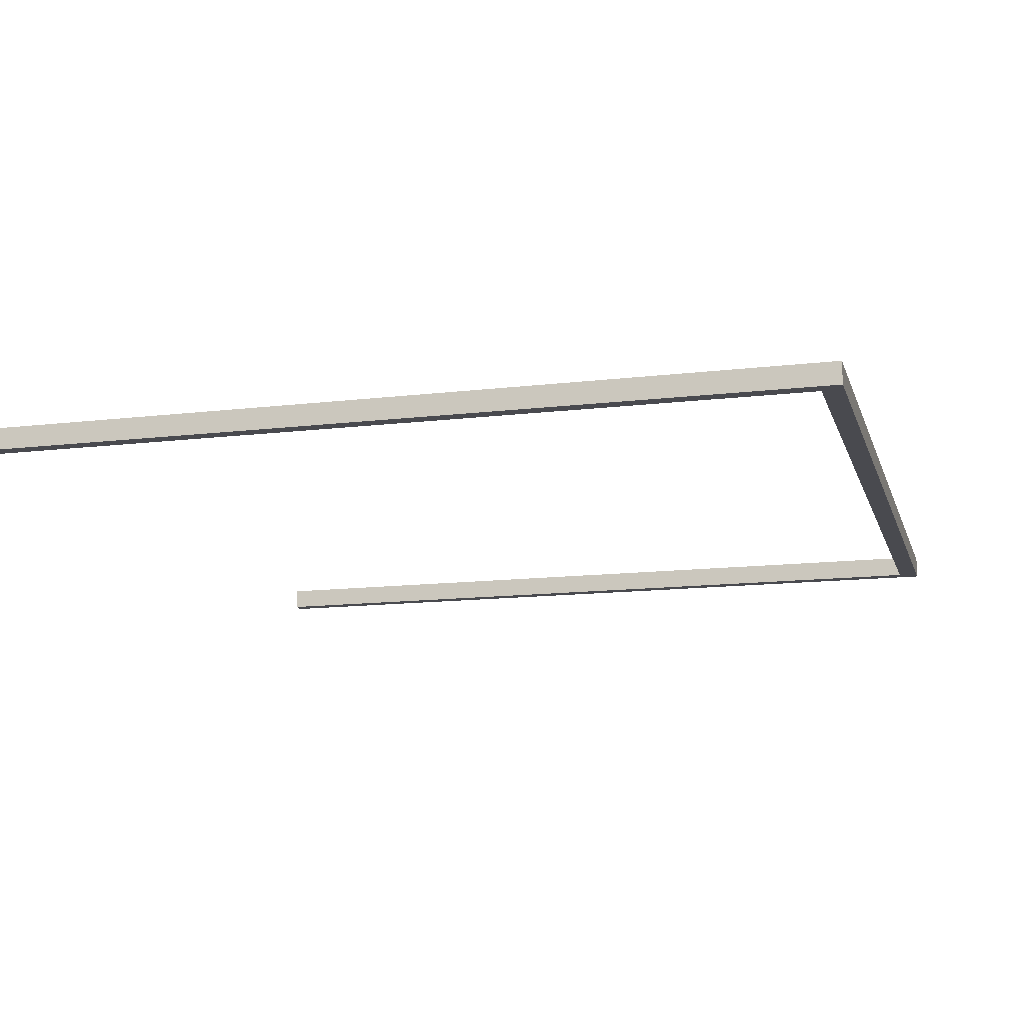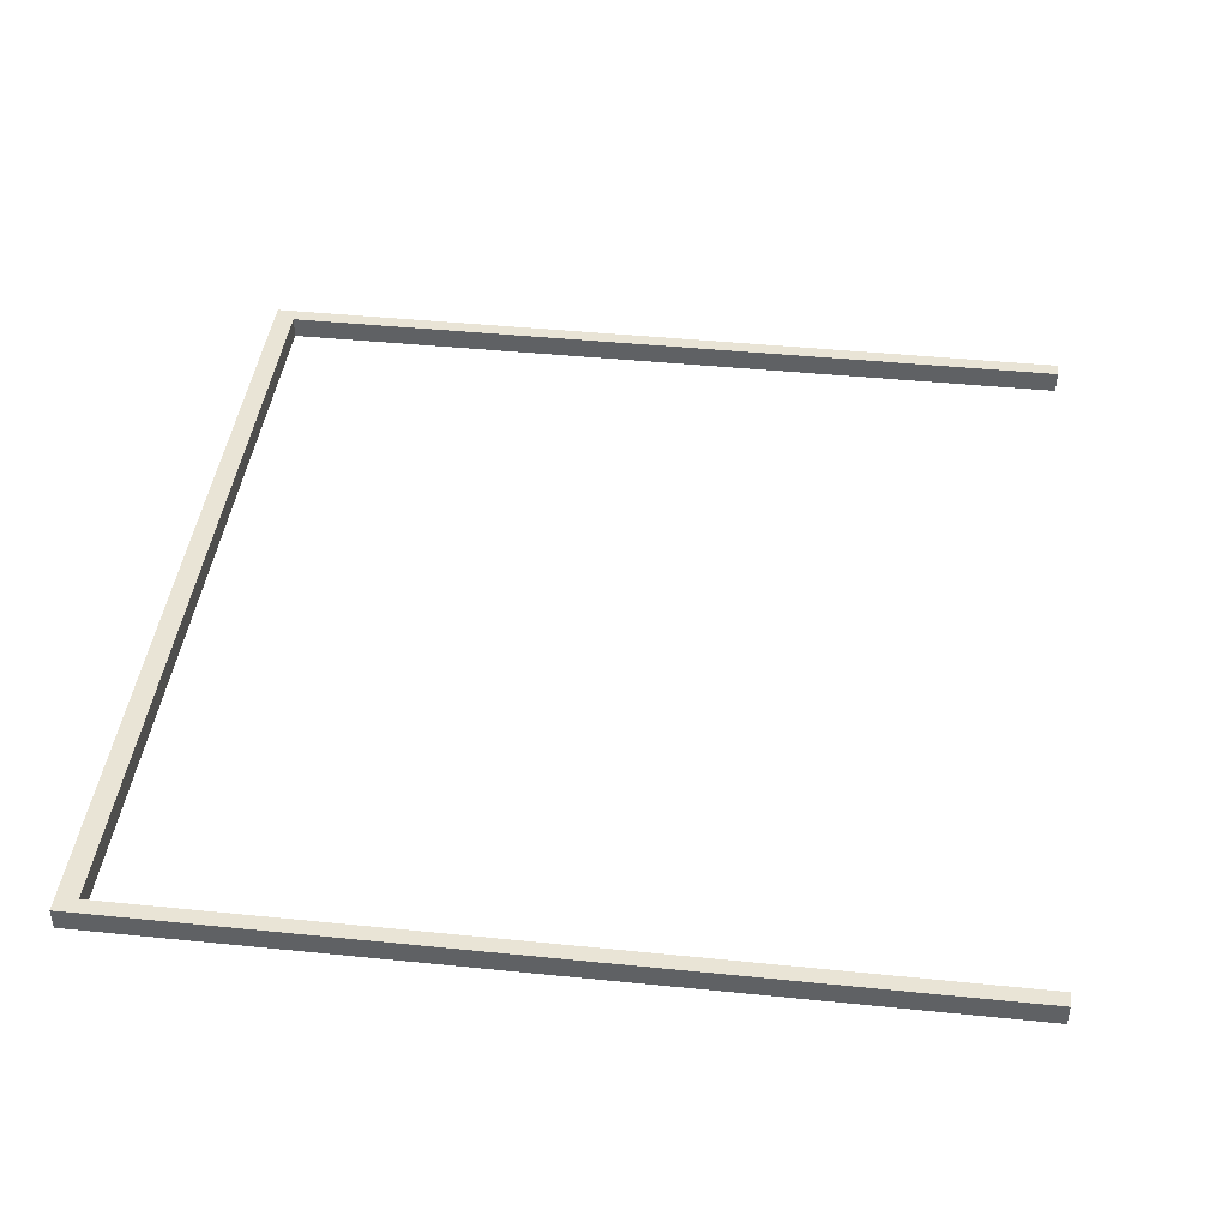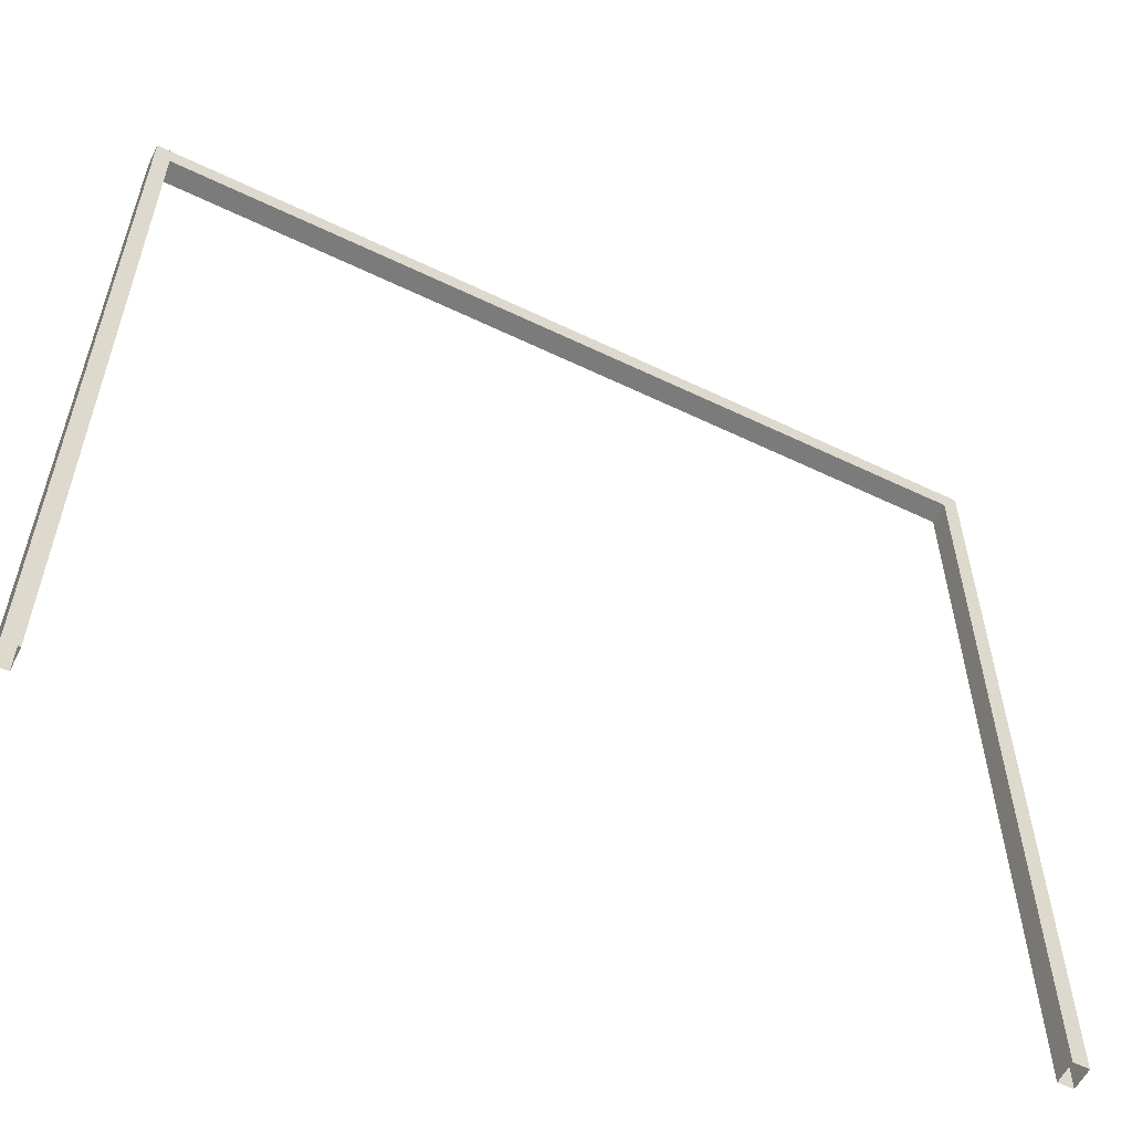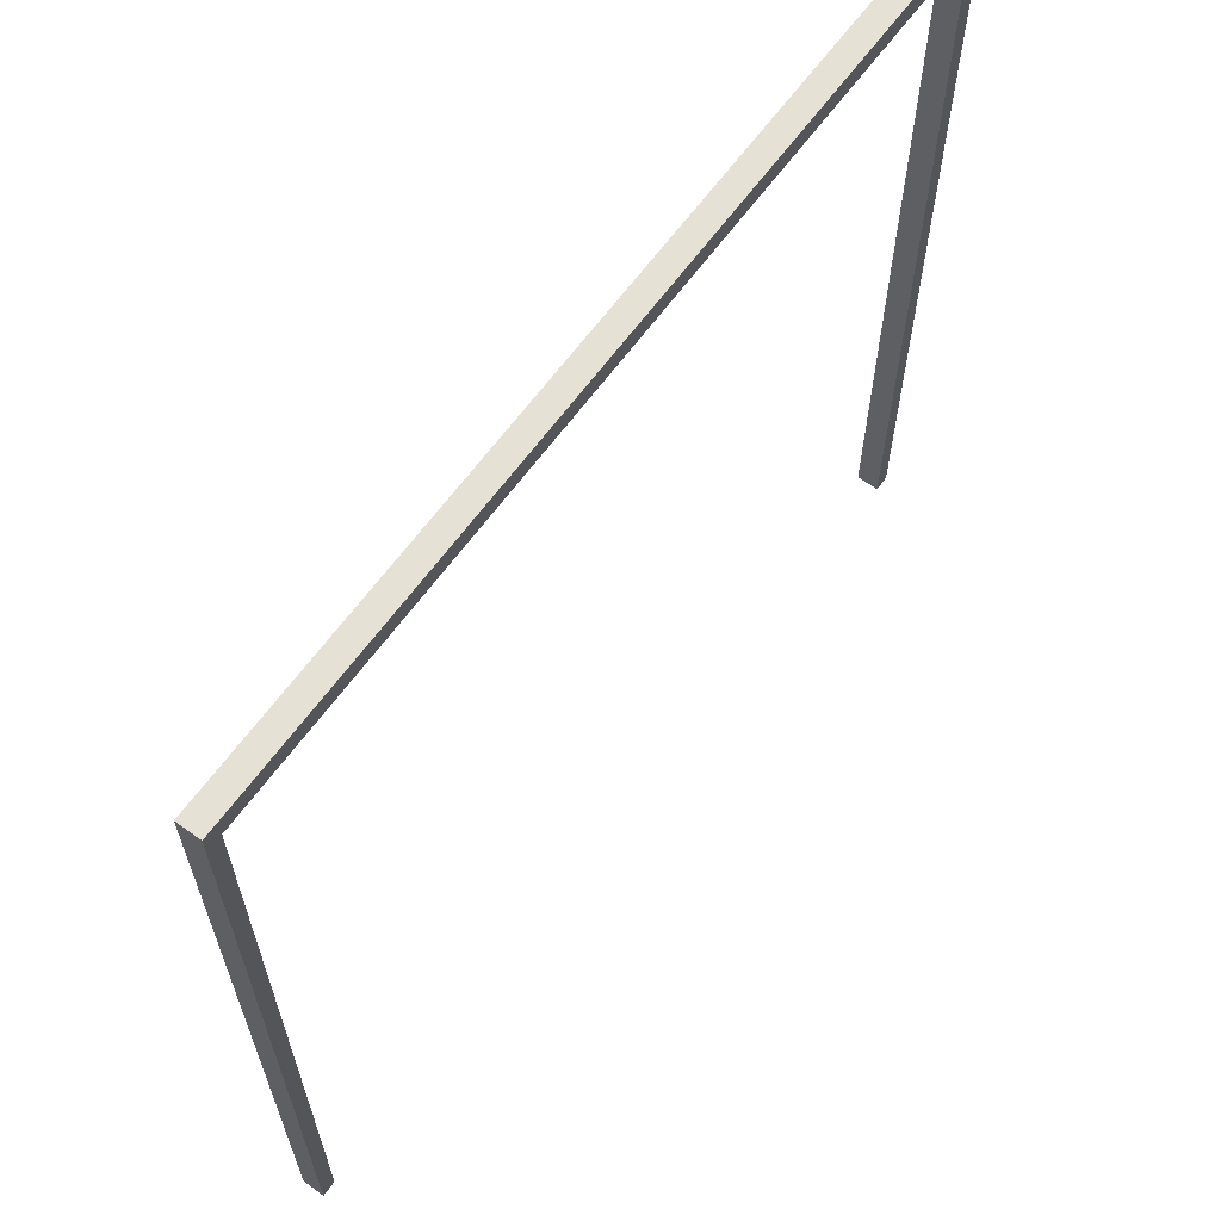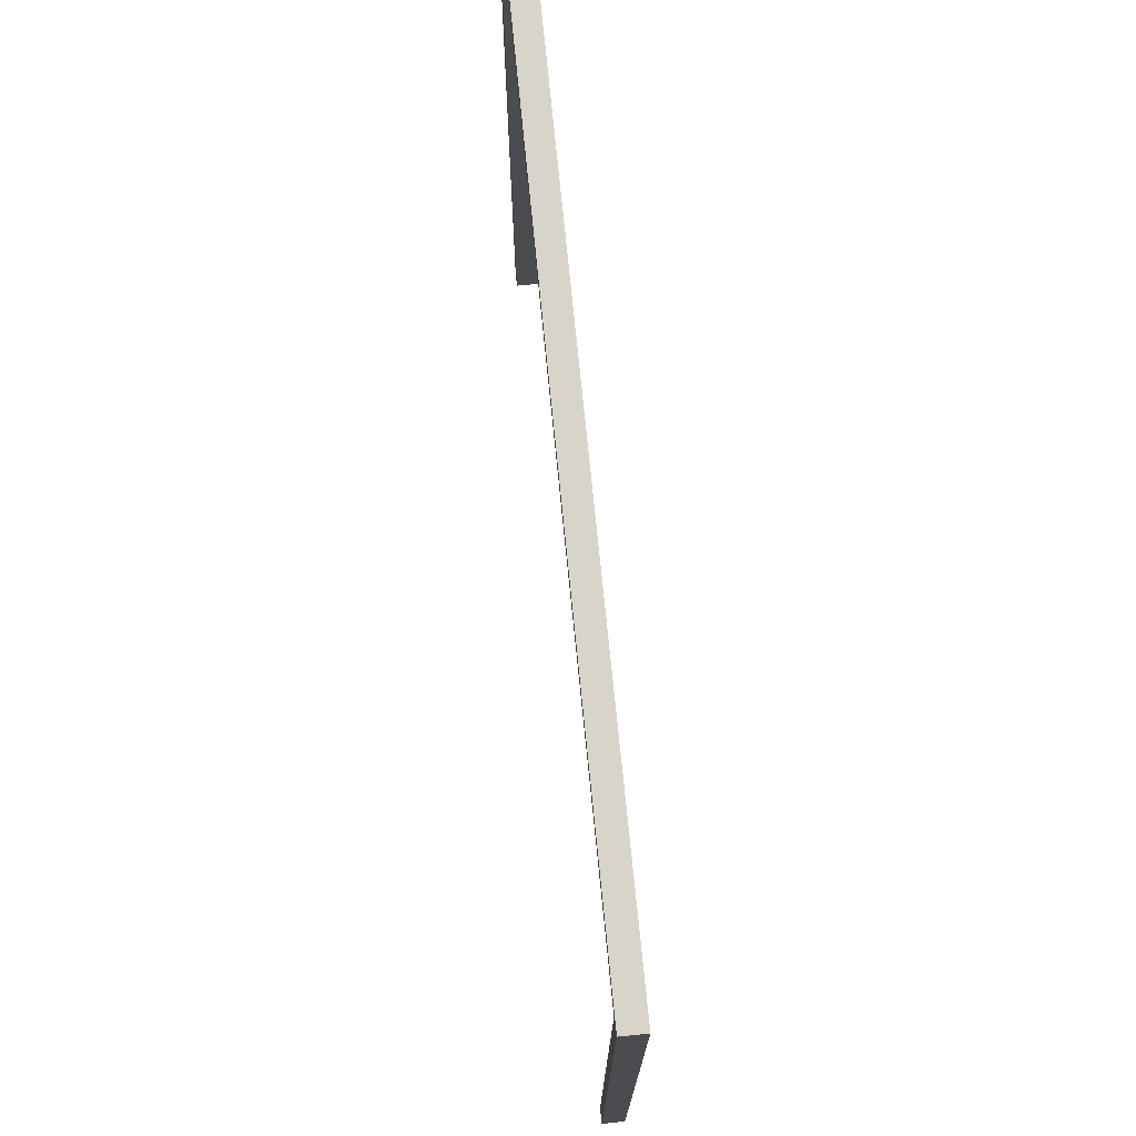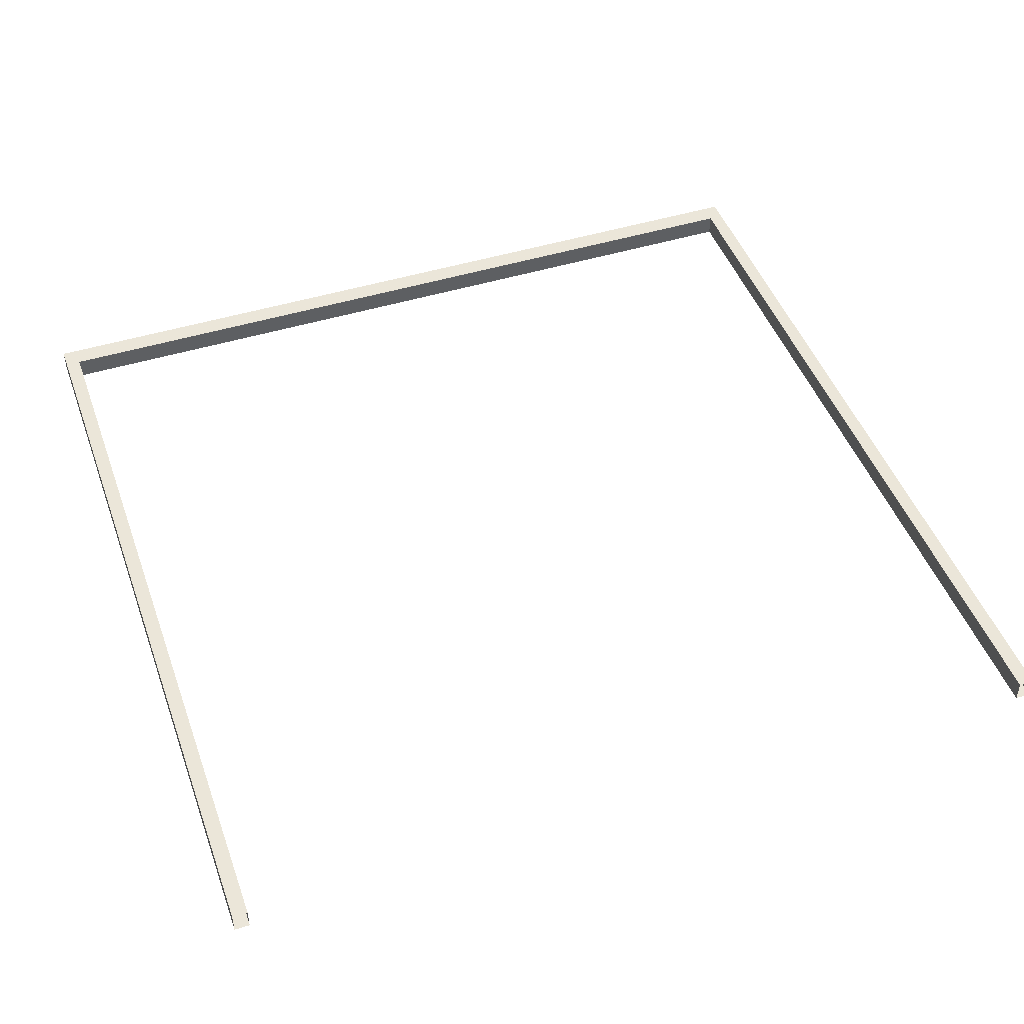
<metadata>
{"format":"obj","ext":"obj","renderer":"f3d","projection":"perspective","resolution":1024,"background":"white","views":[{"elev":-13.6,"azim":105.2,"up":"+Z"},{"elev":42.5,"azim":-83.1,"up":"+Z"},{"elev":-58.4,"azim":153.6,"up":"+Y"},{"elev":64.5,"azim":126.2,"up":"+Y"},{"elev":74.9,"azim":-95.7,"up":"+Y"},{"elev":46.8,"azim":-19.4,"up":"+Z"}]}
</metadata>
<code>
o Cube
v -4.022 -0.03357 106.2
v -4.022 7.824 106.2
v -4.022 -0.03357 106
v -4.022 7.824 106
v 4.022 -0.03357 106.2
v 4.022 7.824 106.2
v 4.022 -0.03357 106
v 4.022 7.824 106
v 3.881 -0.03357 106
v -3.881 -0.03357 106
v -3.881 7.824 106
v 3.881 7.824 106
v -3.881 -0.03357 106.2
v 3.881 -0.03357 106.2
v 3.881 7.824 106.2
v -3.881 7.824 106.2
v -4.022 7.631 106.2
v -4.022 7.631 106
v 4.022 7.631 106
v 4.022 7.631 106.2
v 3.881 7.631 106.2
v -3.881 7.631 106.2
v -3.881 7.631 106
v 3.881 7.631 106
f 17 2 4 18
f 24 12 8 19
f 19 8 6 20
f 22 16 2 17
f 11 4 2 16
f 8 12 15 6
f 12 11 16 15
f 20 6 15 21
f 21 15 16 22
f 18 4 11 23
f 23 11 12 24
f 21 22 23 24
f 3 18 23 10
f 14 21 24 9
f 5 20 21 14
f 13 22 17 1
f 7 19 20 5
f 9 24 19 7
f 1 17 18 3
f 22 13 10 23

</code>
